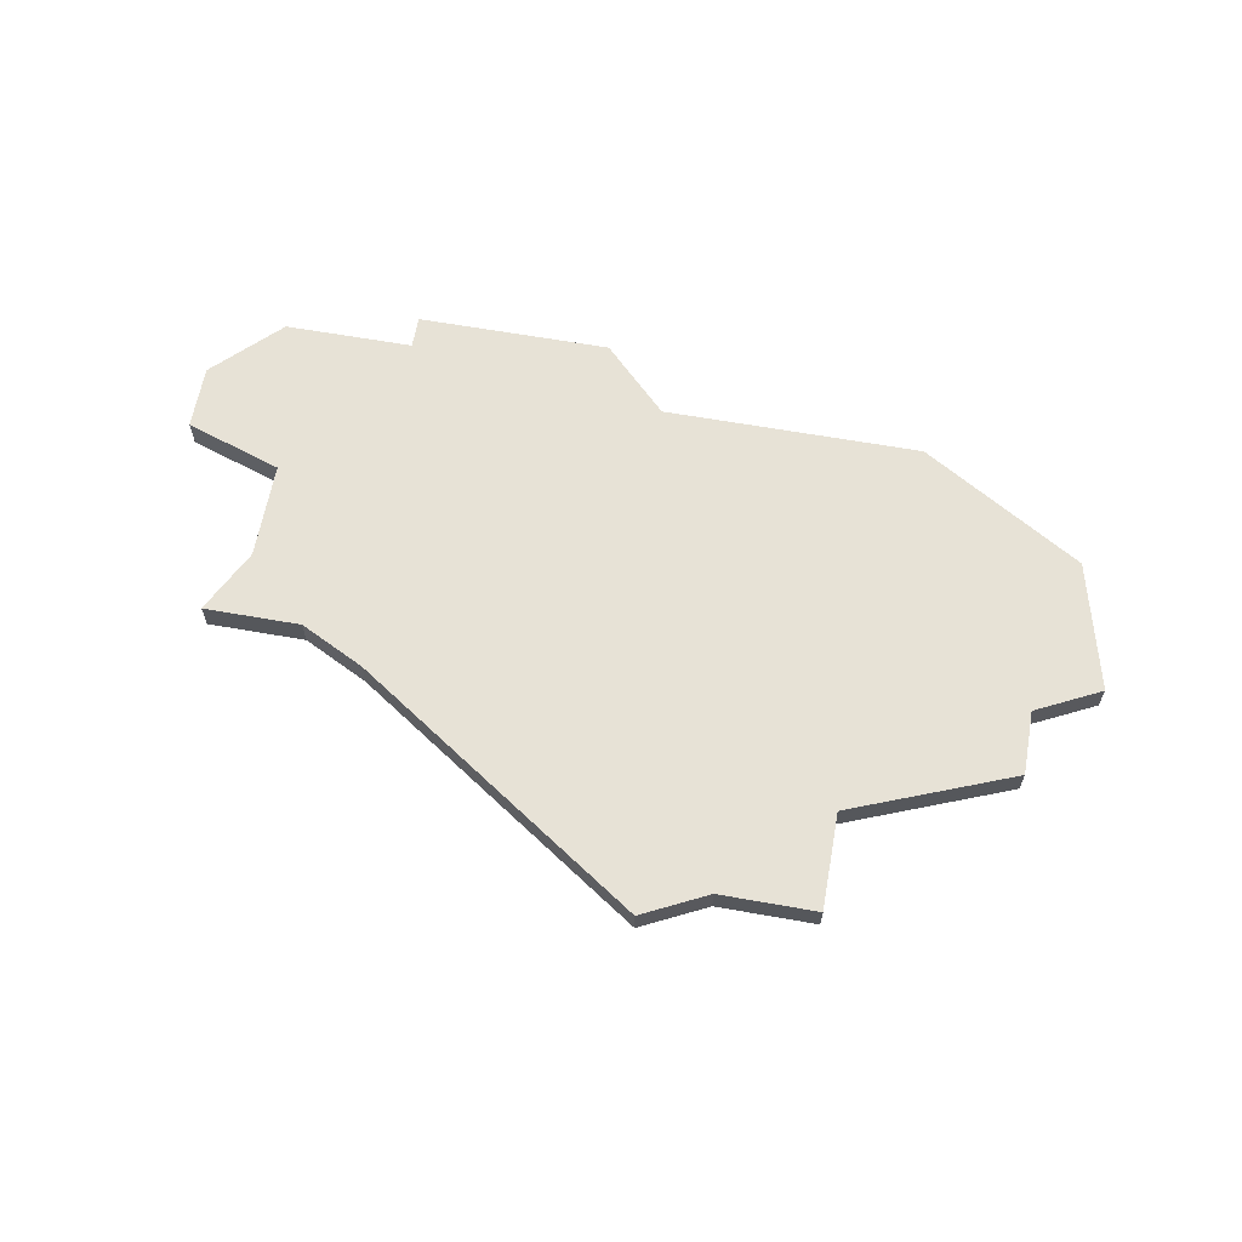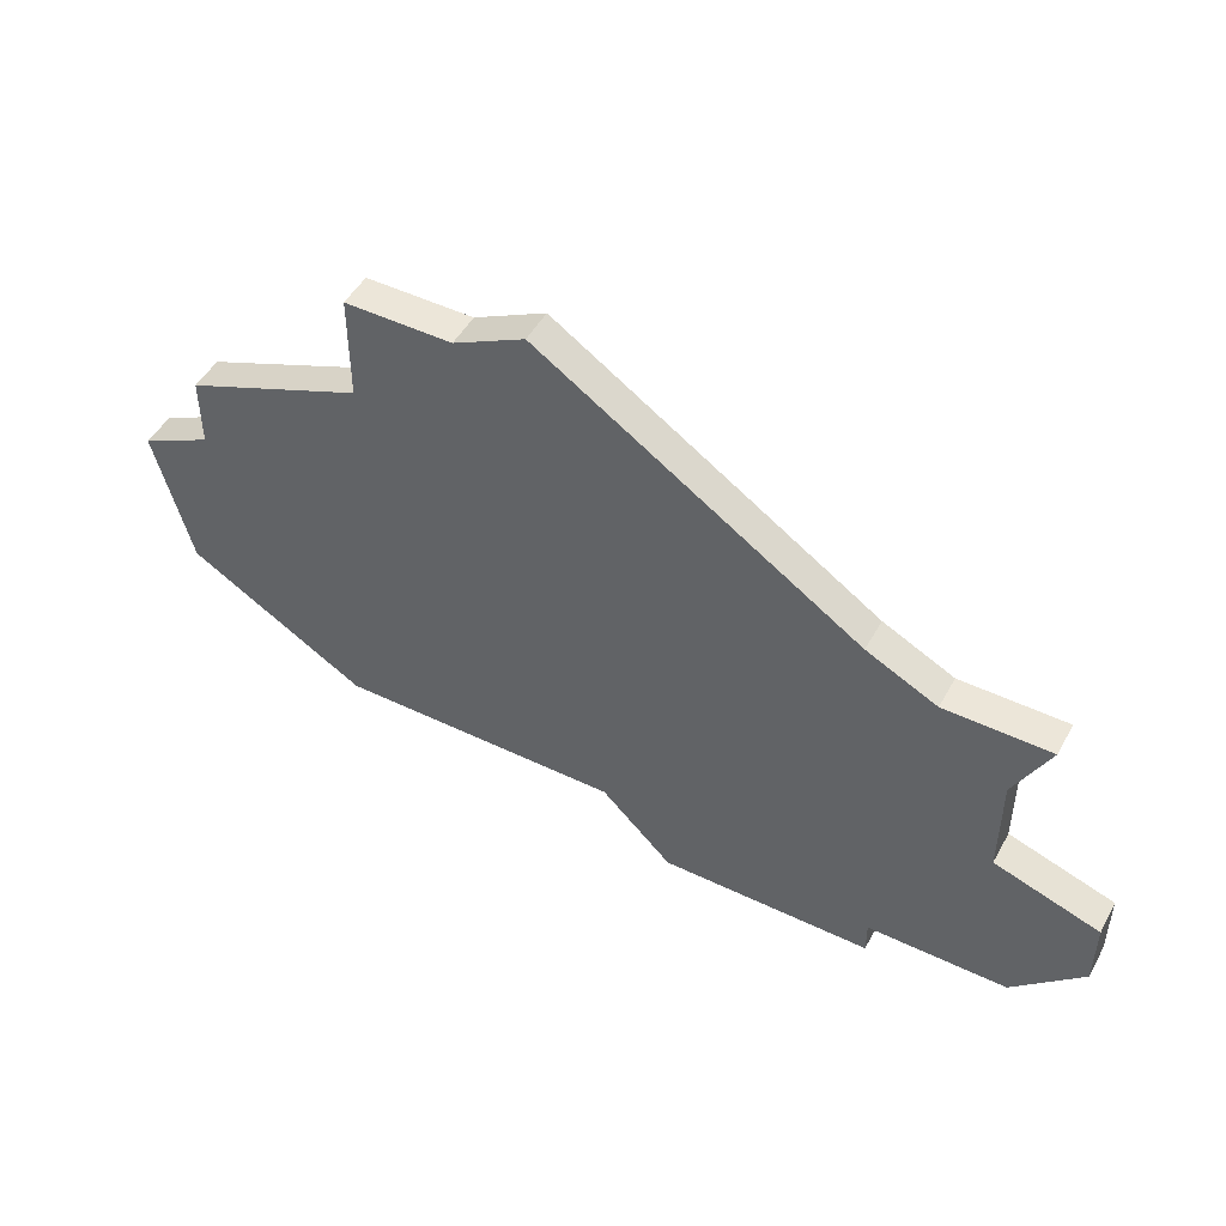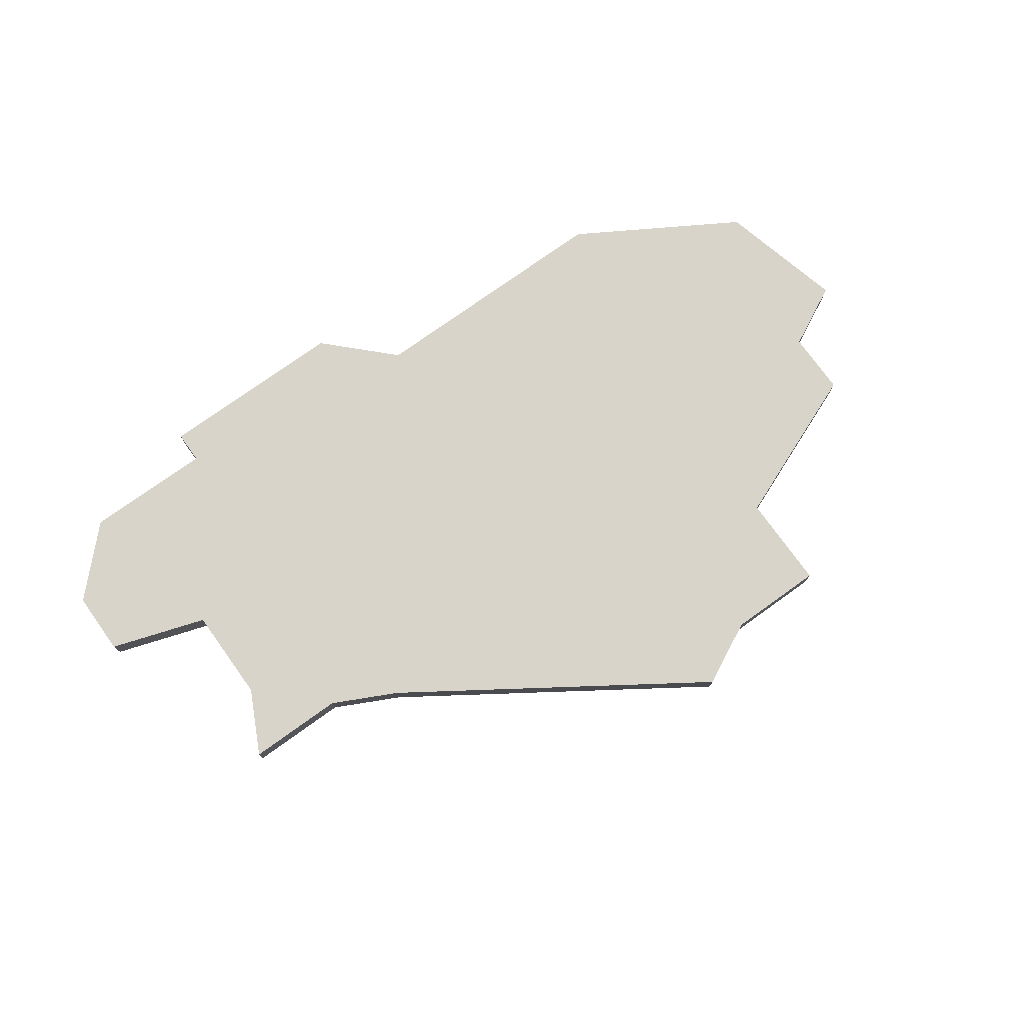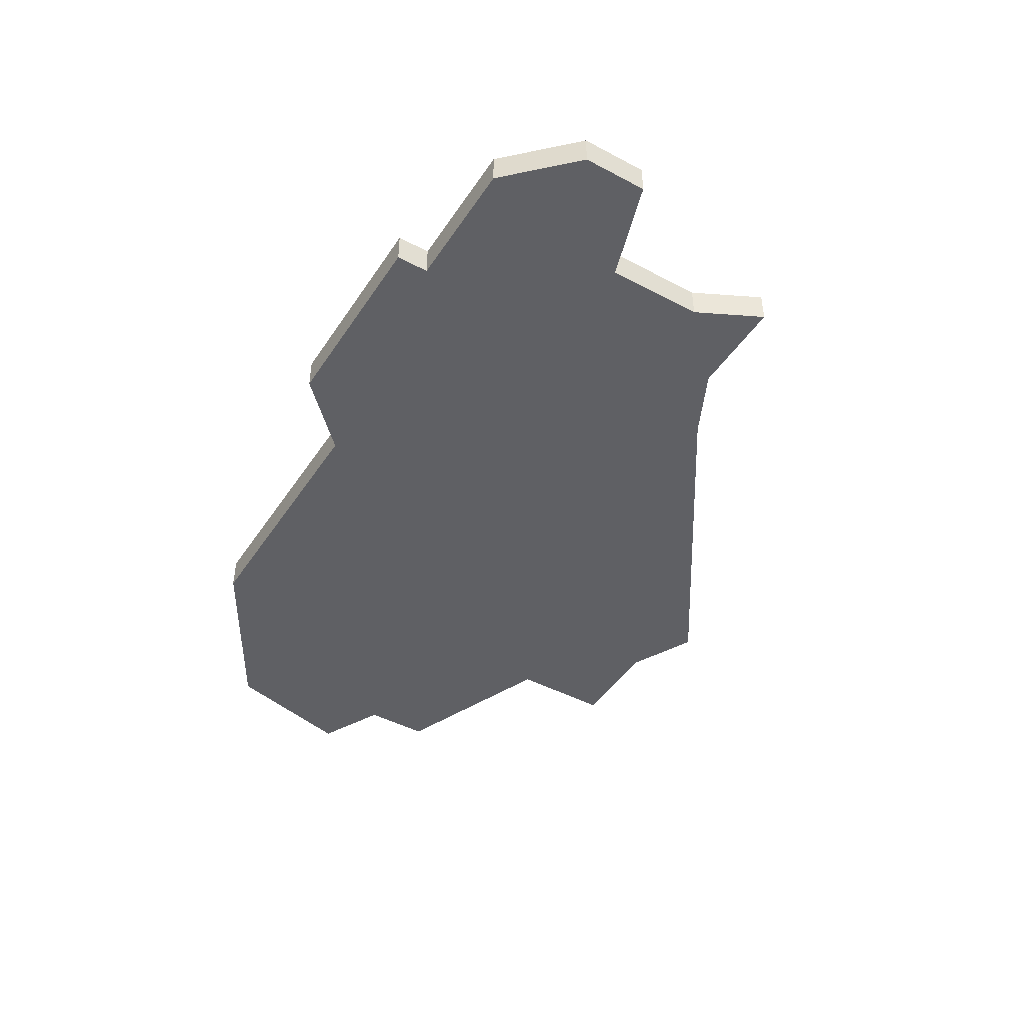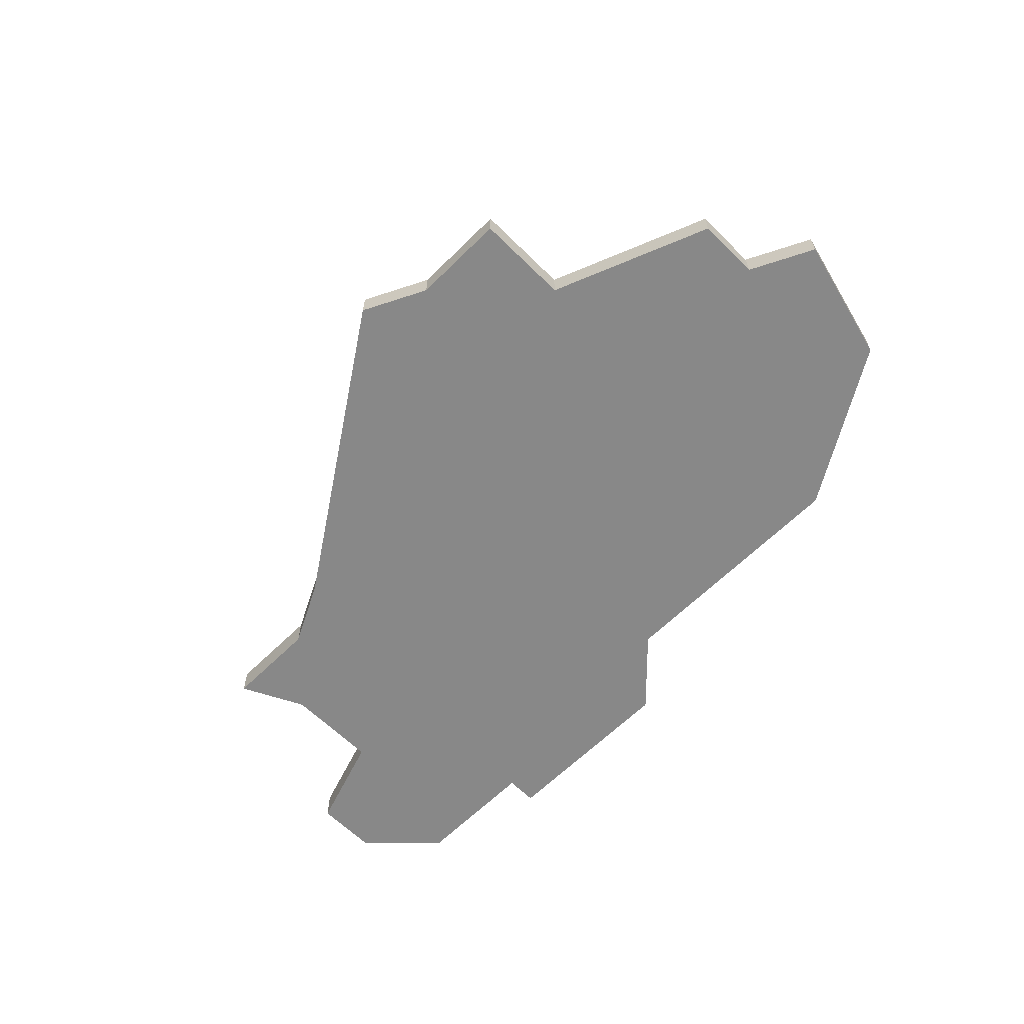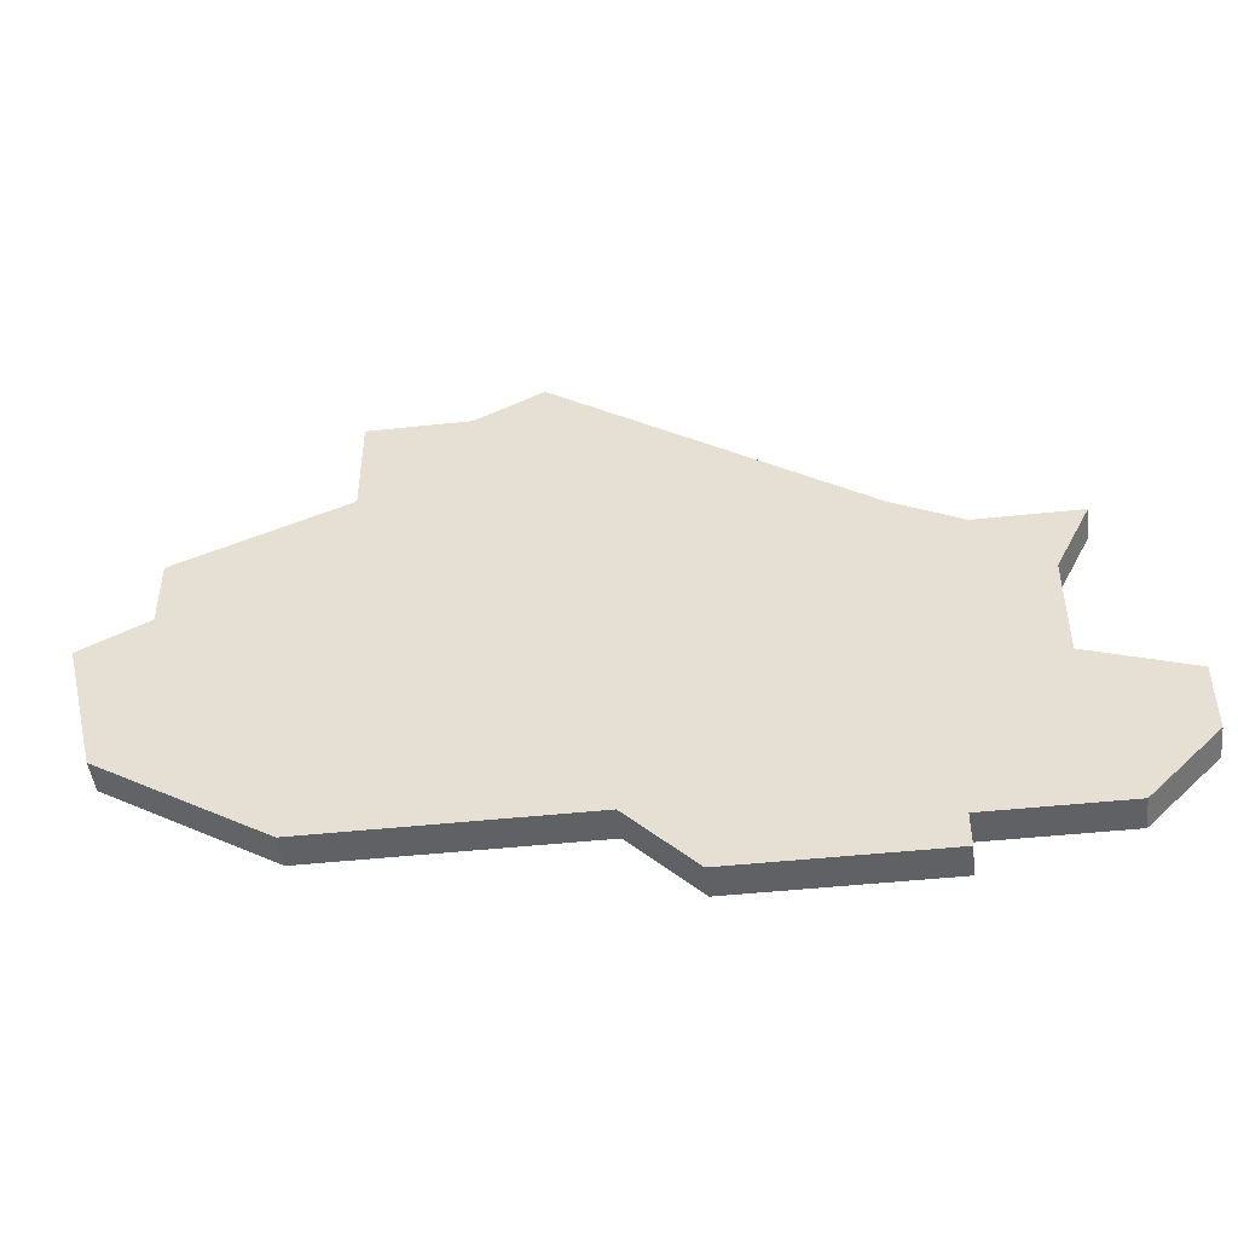
<metadata>
{"format":"obj","ext":"obj","renderer":"f3d","projection":"perspective","resolution":1024,"background":"white","views":[{"elev":63.0,"azim":-169.8,"up":"+Z"},{"elev":49.1,"azim":28.1,"up":"+Y"},{"elev":75.5,"azim":144.3,"up":"+Z"},{"elev":-45.2,"azim":58.5,"up":"+Z"},{"elev":-62.8,"azim":-135.0,"up":"+Z"},{"elev":-47.2,"azim":6.9,"up":"+Y"}]}
</metadata>
<code>
v 3375 -708 0
v 3375 -711 0
v 3370 -713 0
v 3370 -715 0
v 3368 -716 0
v 3369 -720 0
v 3374 -723 0
v 3382 -723 0
v 3384 -725 0
v 3390 -725 0
v 3390 -724 0
v 3394 -724 0
v 3396 -722 0
v 3396 -720 0
v 3393 -719 0
v 3393 -716 0
v 3394 -714 0
v 3391 -714 0
v 3389 -713 0
v 3380 -707 0
v 3378 -708 0
v 3375 -708 1
v 3375 -711 1
v 3370 -713 1
v 3370 -715 1
v 3368 -716 1
v 3369 -720 1
v 3374 -723 1
v 3382 -723 1
v 3384 -725 1
v 3390 -725 1
v 3390 -724 1
v 3394 -724 1
v 3396 -722 1
v 3396 -720 1
v 3393 -719 1
v 3393 -716 1
v 3394 -714 1
v 3391 -714 1
v 3389 -713 1
v 3380 -707 1
v 3378 -708 1
f 2 1 21
f 4 3 2
f 6 5 4
f 8 7 6
f 10 9 8
f 13 12 11
f 15 14 13
f 18 17 16
f 21 20 19
f 6 4 2
f 11 10 8
f 15 13 11
f 18 16 15
f 21 19 18
f 6 2 21
f 11 8 6
f 18 15 11
f 6 21 18
f 18 11 6
f 42 22 23
f 23 24 25
f 25 26 27
f 27 28 29
f 29 30 31
f 32 33 34
f 34 35 36
f 37 38 39
f 40 41 42
f 23 25 27
f 29 31 32
f 32 34 36
f 36 37 39
f 39 40 42
f 42 23 27
f 27 29 32
f 32 36 39
f 39 42 27
f 27 32 39
f 23 22 2
f 2 22 1
f 24 23 3
f 3 23 2
f 25 24 4
f 4 24 3
f 26 25 5
f 5 25 4
f 27 26 6
f 6 26 5
f 28 27 7
f 7 27 6
f 29 28 8
f 8 28 7
f 30 29 9
f 9 29 8
f 31 30 10
f 10 30 9
f 32 31 11
f 11 31 10
f 33 32 12
f 12 32 11
f 34 33 13
f 13 33 12
f 35 34 14
f 14 34 13
f 36 35 15
f 15 35 14
f 37 36 16
f 16 36 15
f 38 37 17
f 17 37 16
f 39 38 18
f 18 38 17
f 40 39 19
f 19 39 18
f 41 40 20
f 20 40 19
f 22 42 1
f 1 42 21
f 42 41 21
f 21 41 20

</code>
